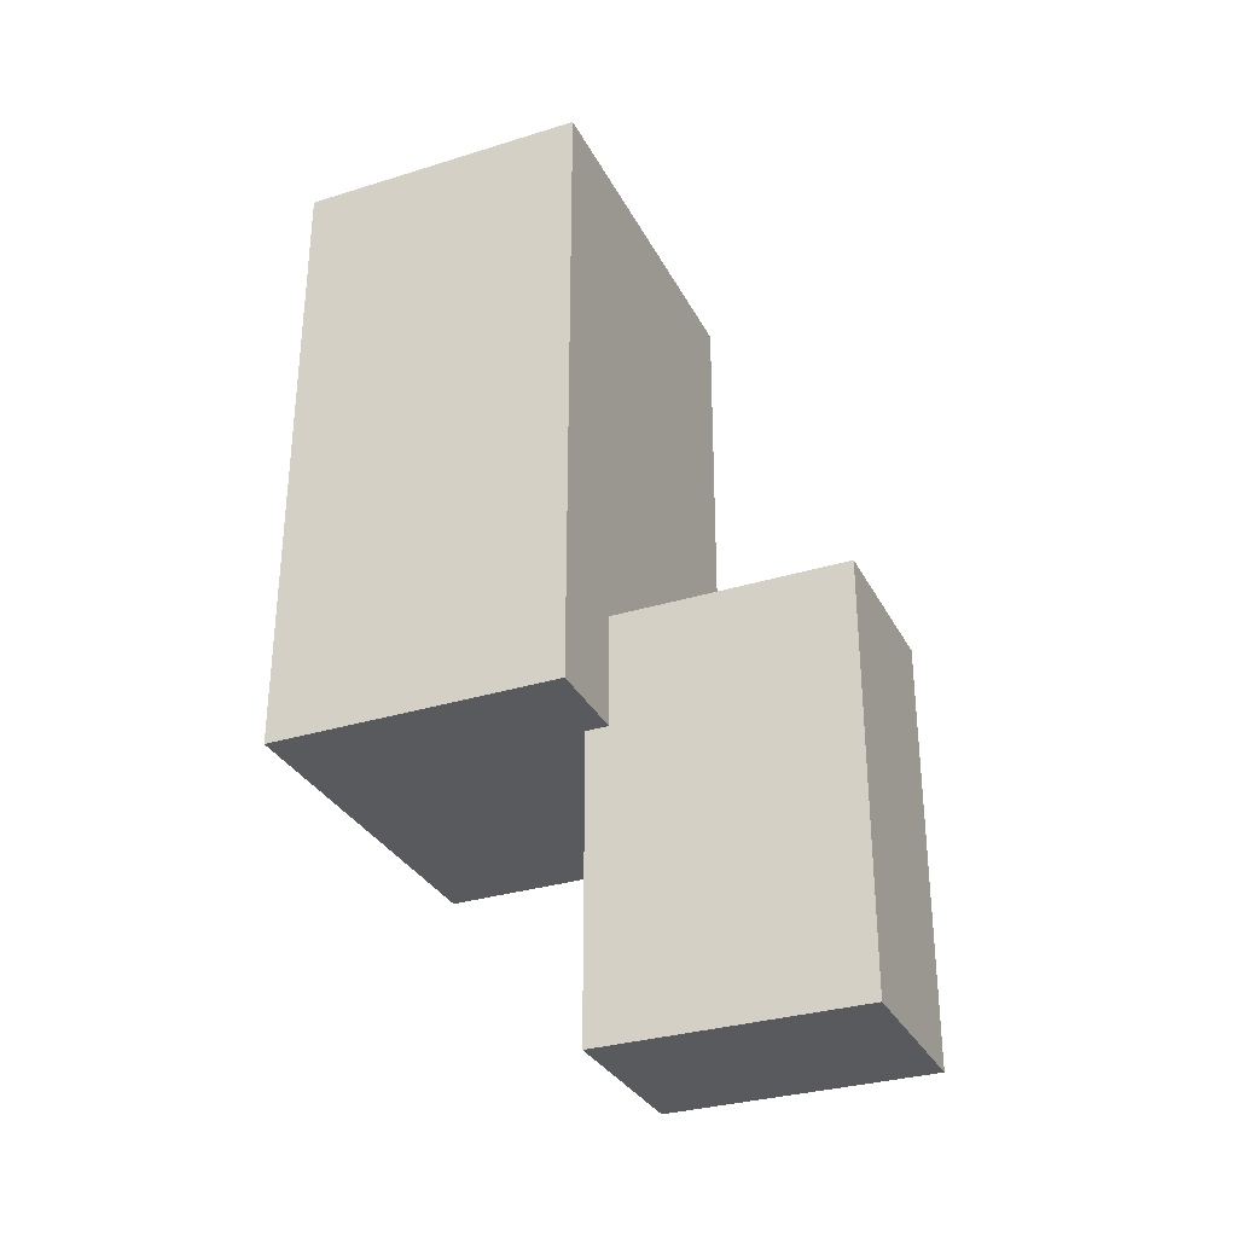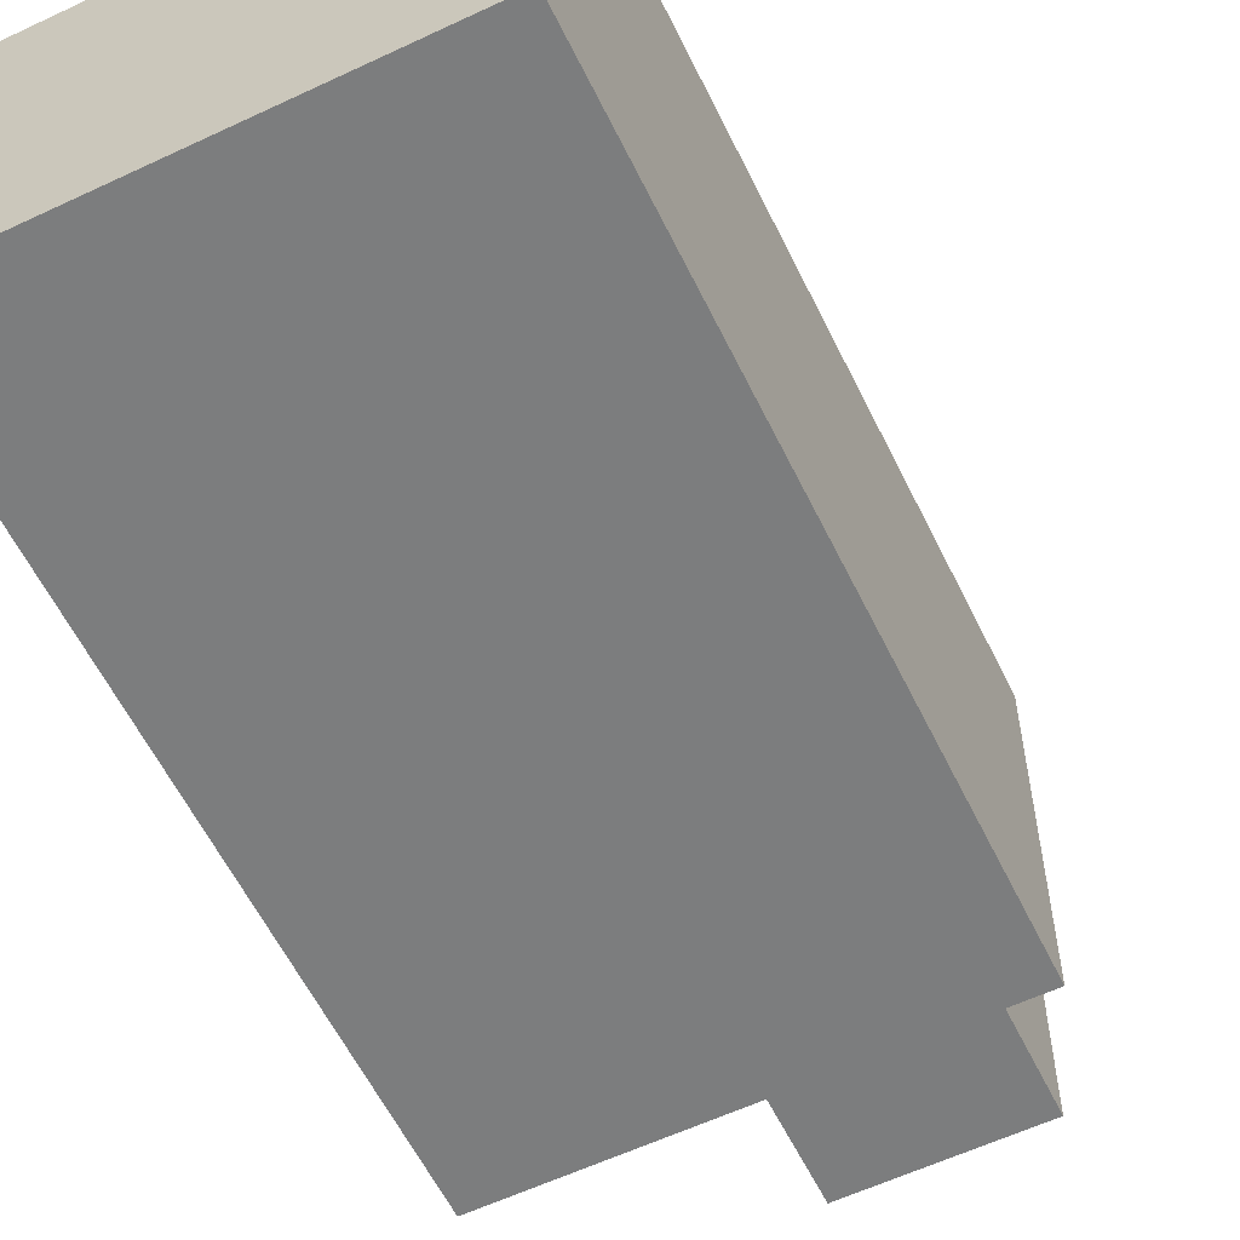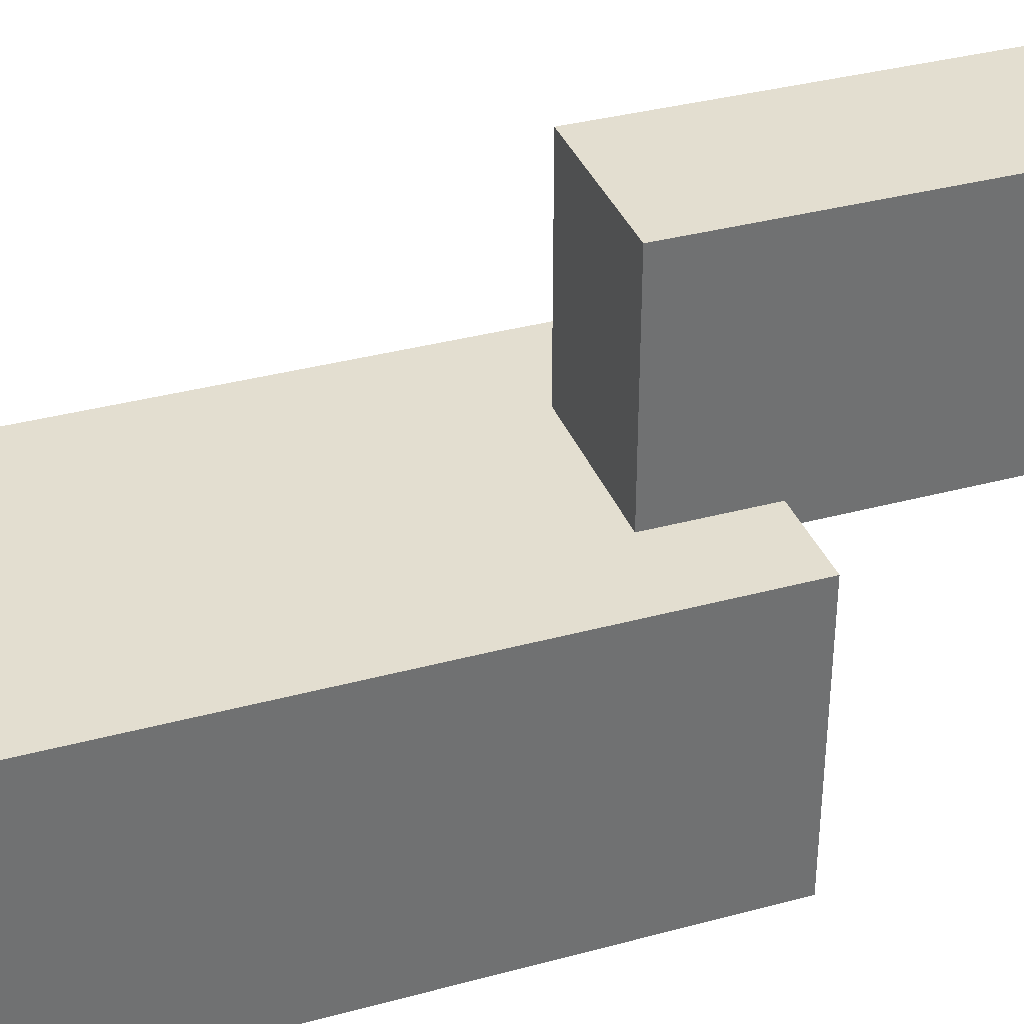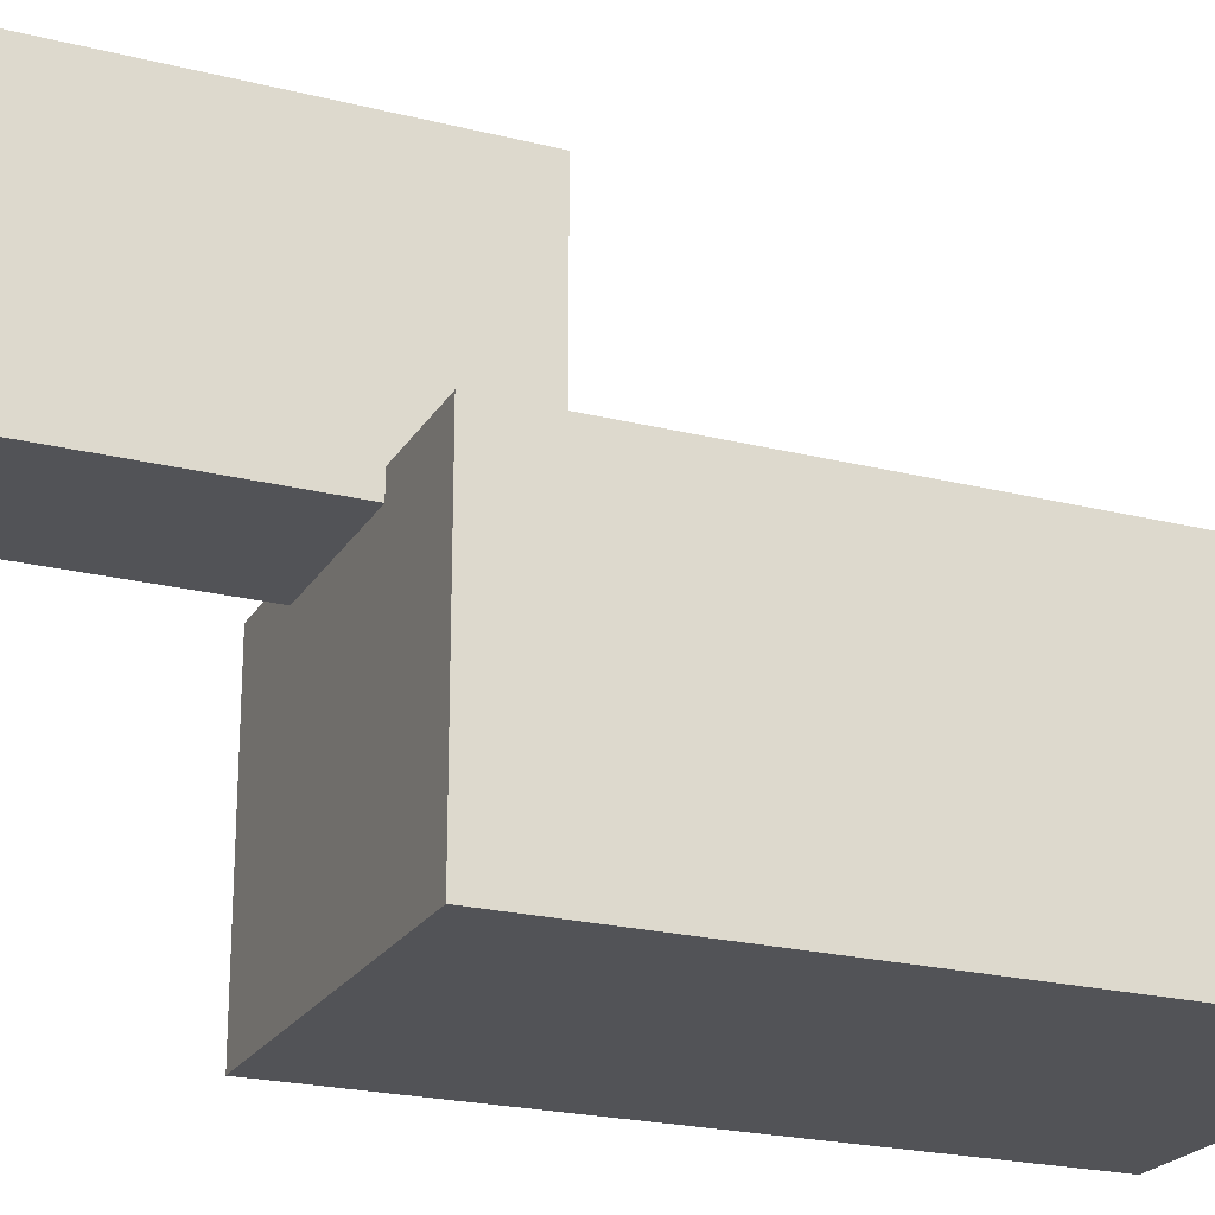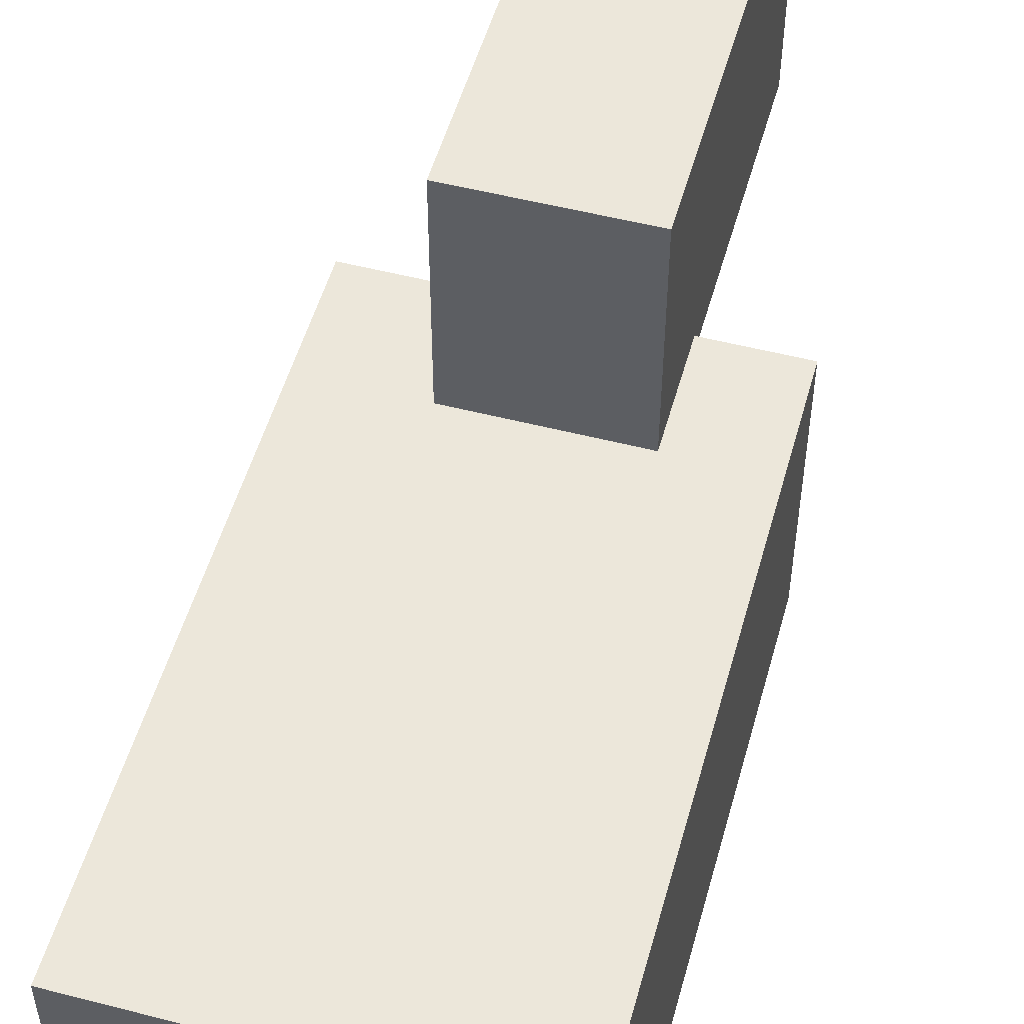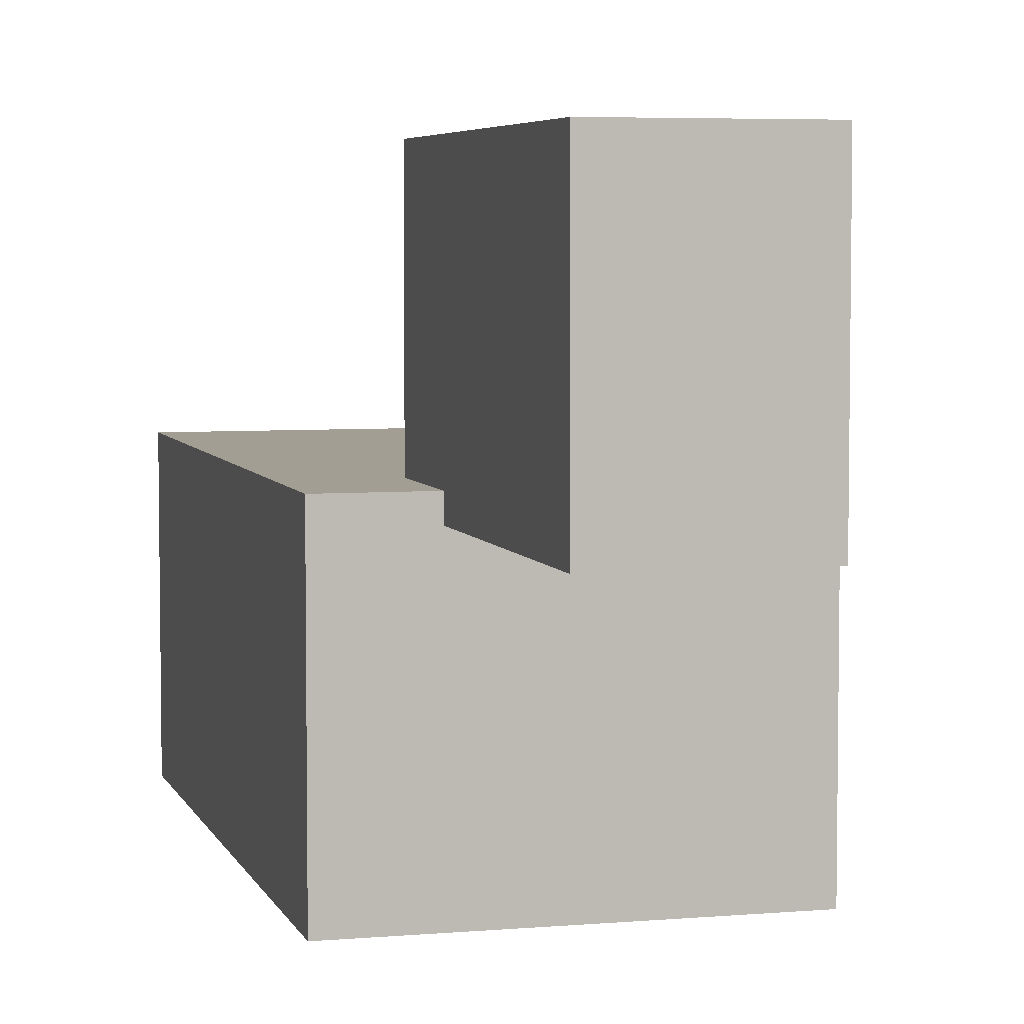
<metadata>
{"format":"obj","ext":"obj","renderer":"f3d","projection":"perspective","resolution":1024,"background":"white","views":[{"elev":-31.7,"azim":113.6,"up":"+Z"},{"elev":-59.0,"azim":25.9,"up":"+Y"},{"elev":35.7,"azim":70.4,"up":"+Y"},{"elev":-22.4,"azim":-113.4,"up":"+Y"},{"elev":52.4,"azim":15.5,"up":"+Y"},{"elev":5.2,"azim":164.9,"up":"+Y"}]}
</metadata>
<code>
o Cube.002
v -0.03341 0.6983 -0.4947
v 0.1532 0.6983 -0.4947
v 0.1532 0.6983 -0.03776
v -0.03341 0.6983 -0.03776
v -0.03341 0.9833 -0.4947
v 0.1532 0.9833 -0.4947
v 0.1532 0.9833 -0.03776
v -0.03341 0.9833 -0.03776
f 5 6 2 1
f 6 7 3 2
f 7 8 4 3
f 8 5 1 4
f 1 2 3 4
f 8 7 6 5
o Cube.001
v -0.1563 0.3949 -0.1642
v 0.2565 0.3949 -0.1642
v 0.2565 0.3949 0.5481
v -0.1563 0.3949 0.5481
v -0.1563 0.7239 -0.1642
v 0.2565 0.7239 -0.1642
v 0.2565 0.7239 0.5481
v -0.1563 0.7239 0.5481
f 13 14 10 9
f 14 15 11 10
f 15 16 12 11
f 16 13 9 12
f 9 10 11 12
f 16 15 14 13

</code>
